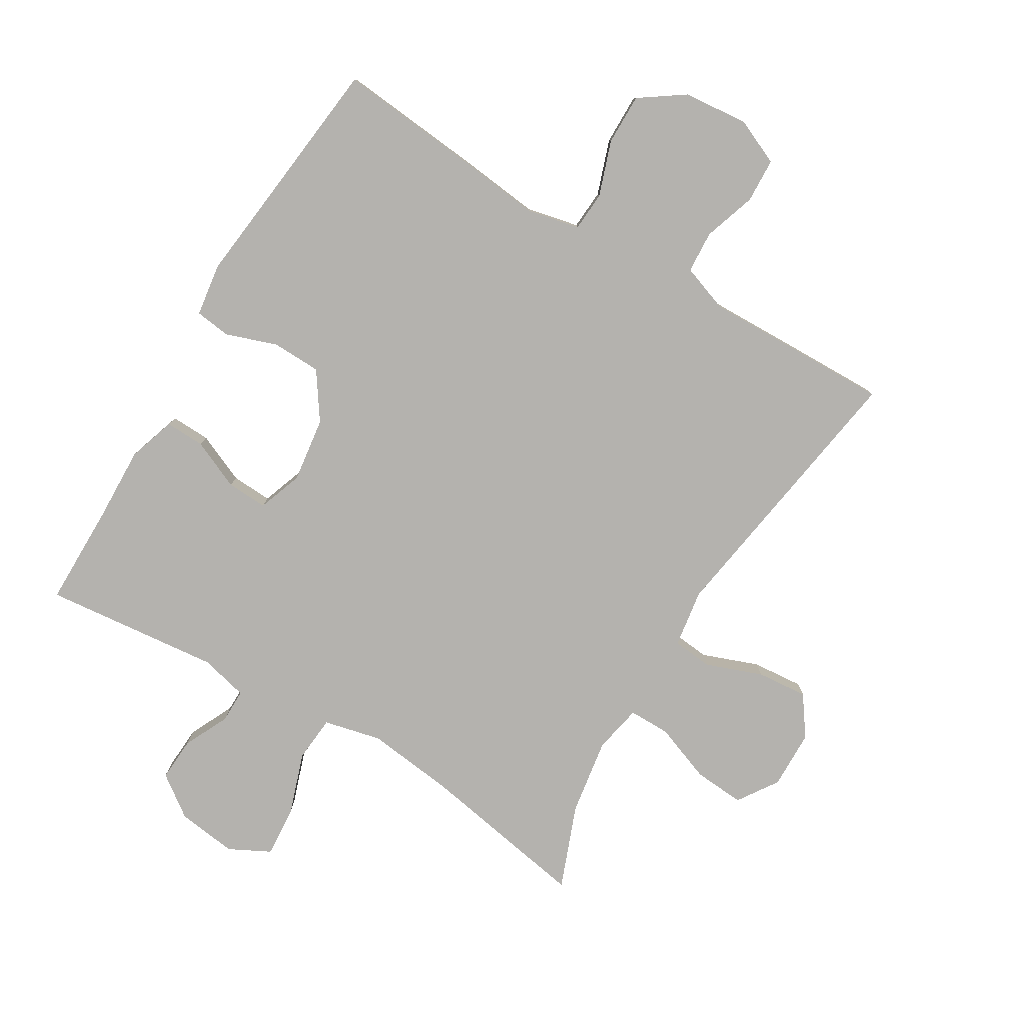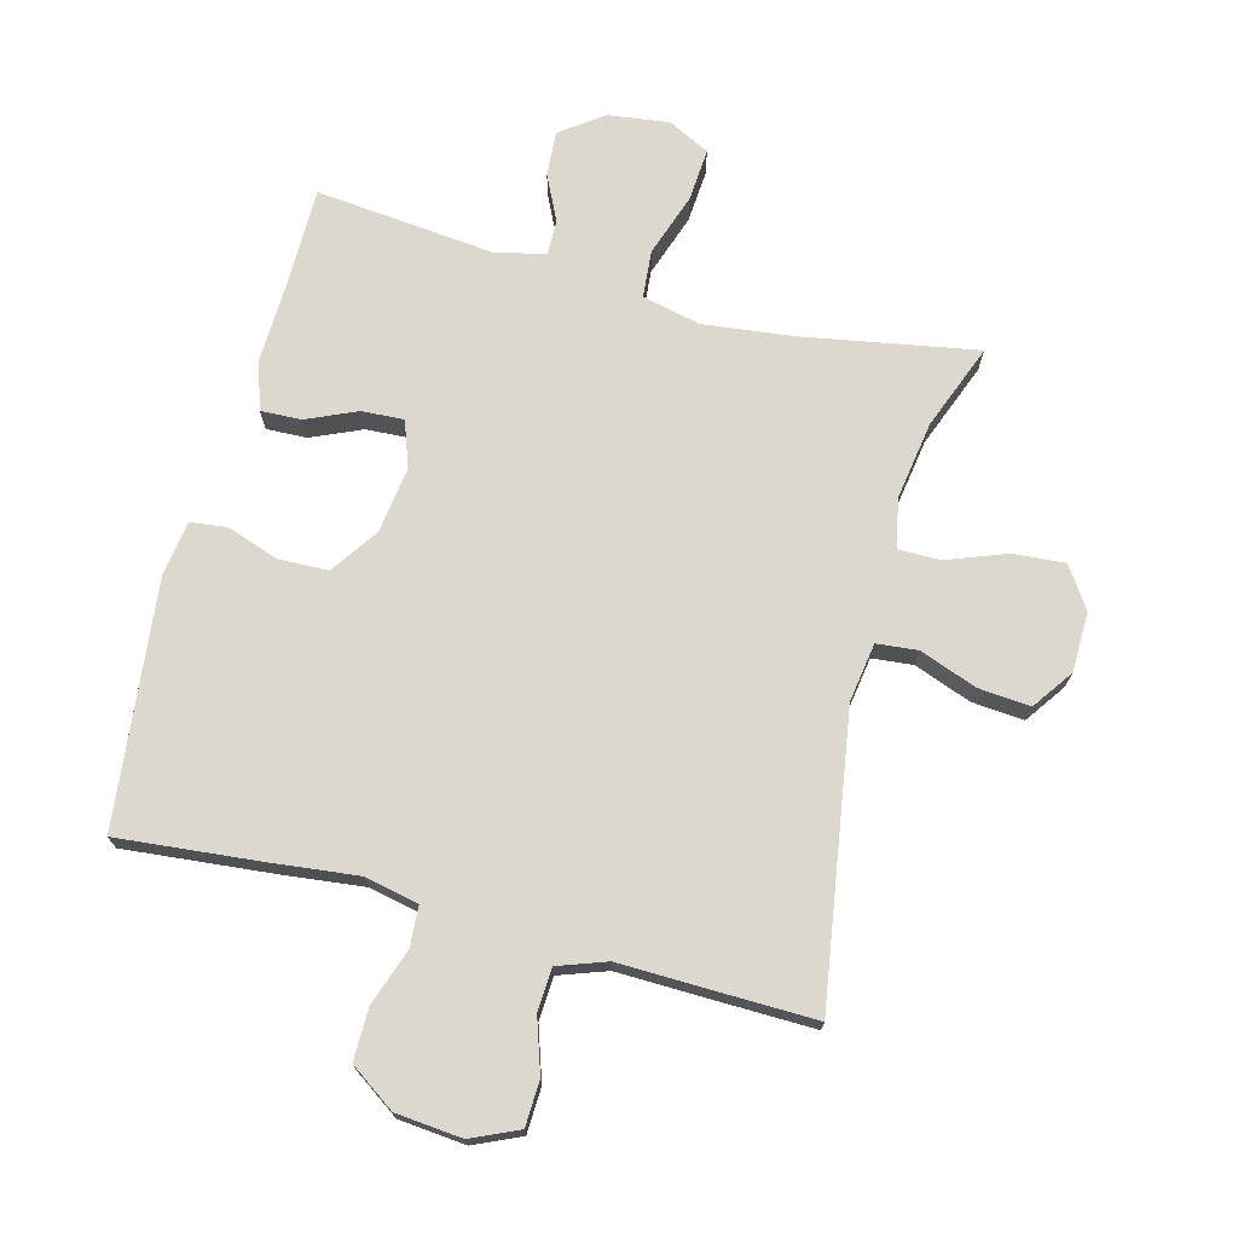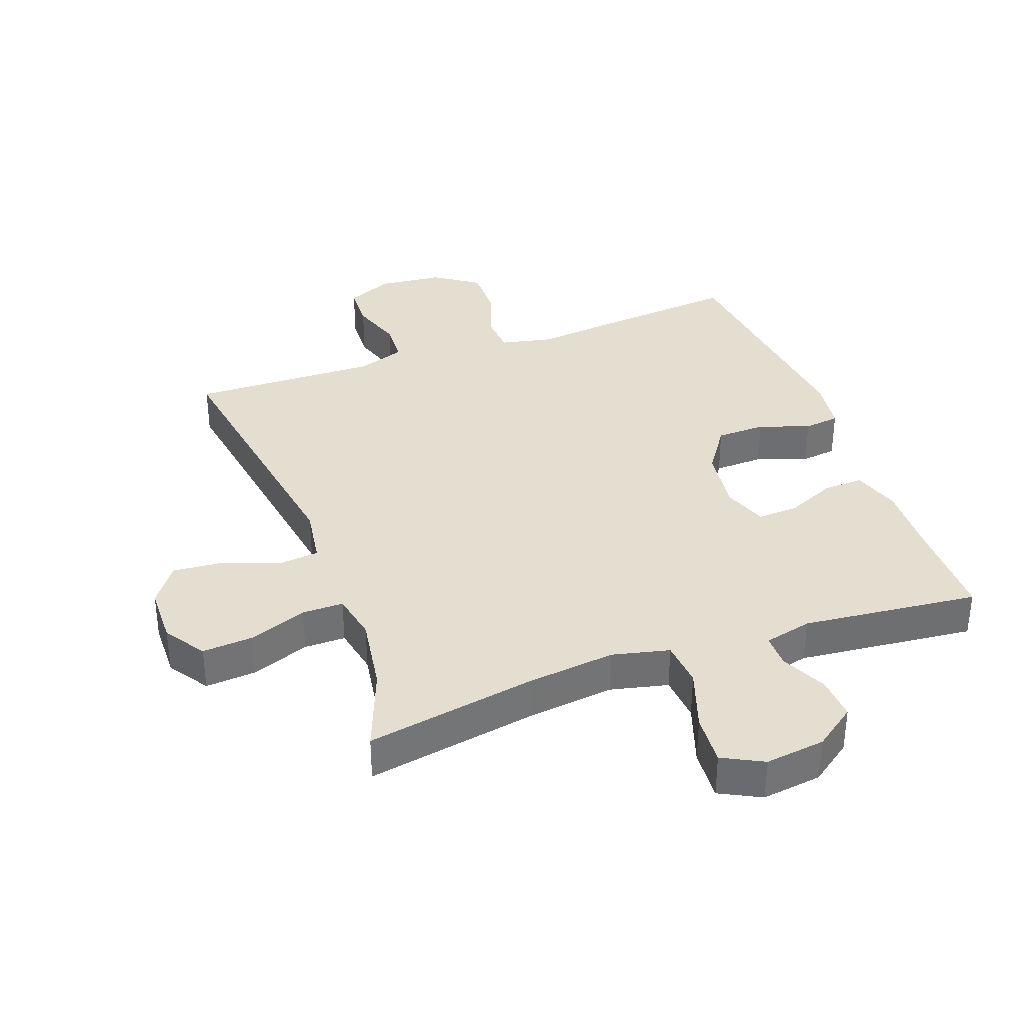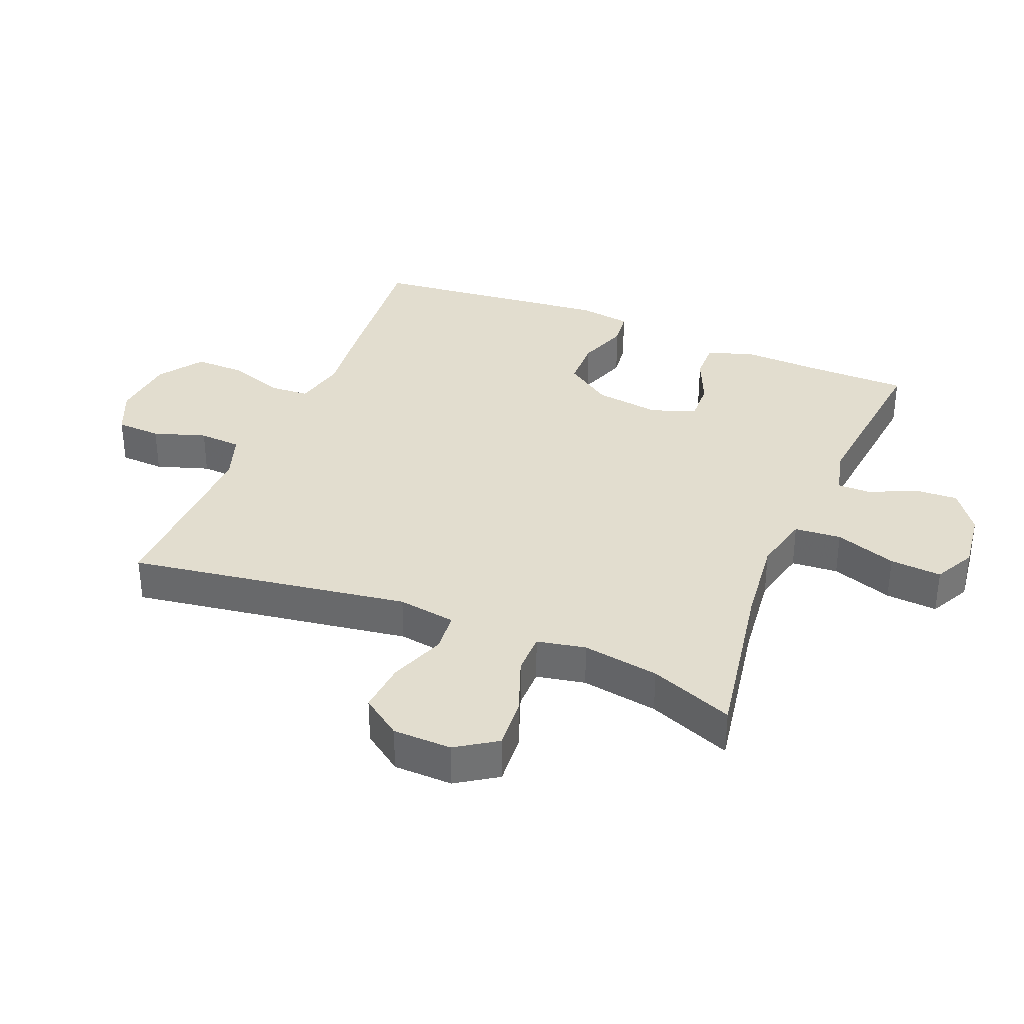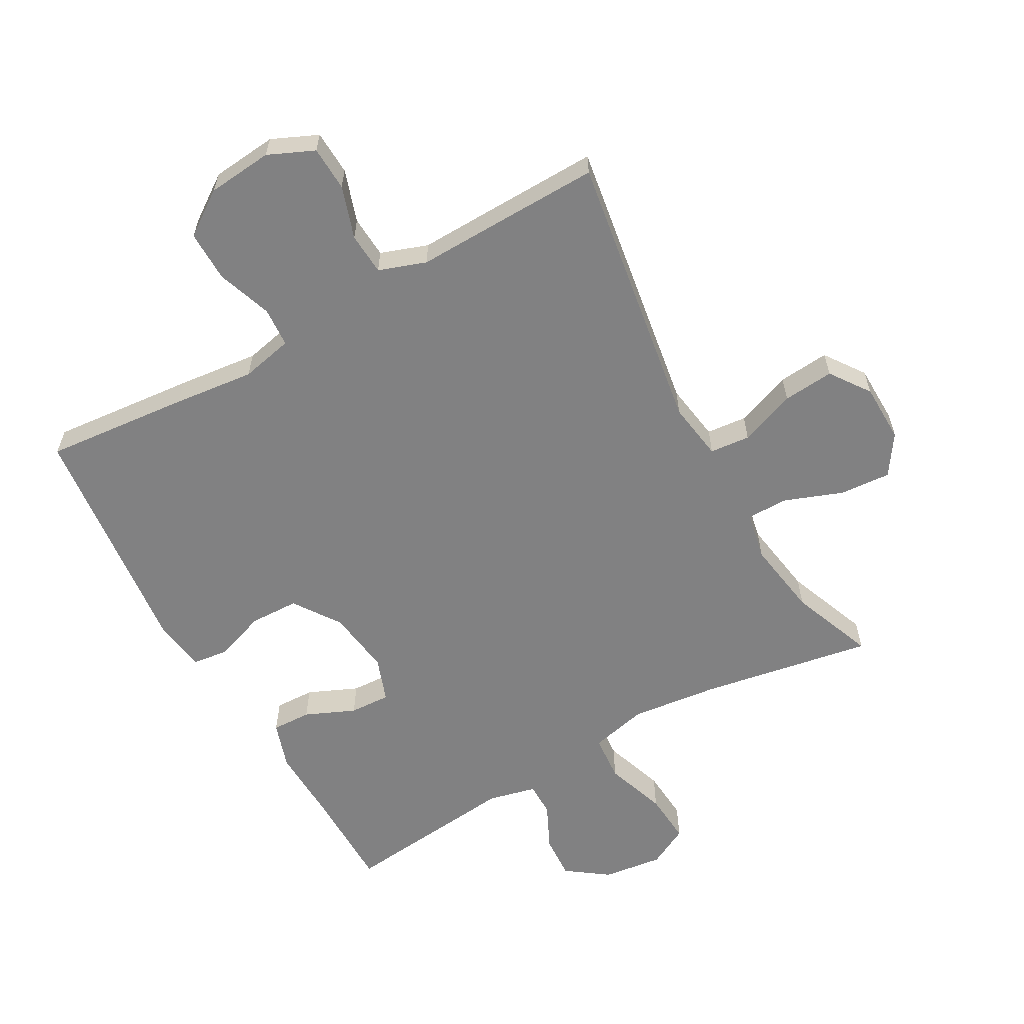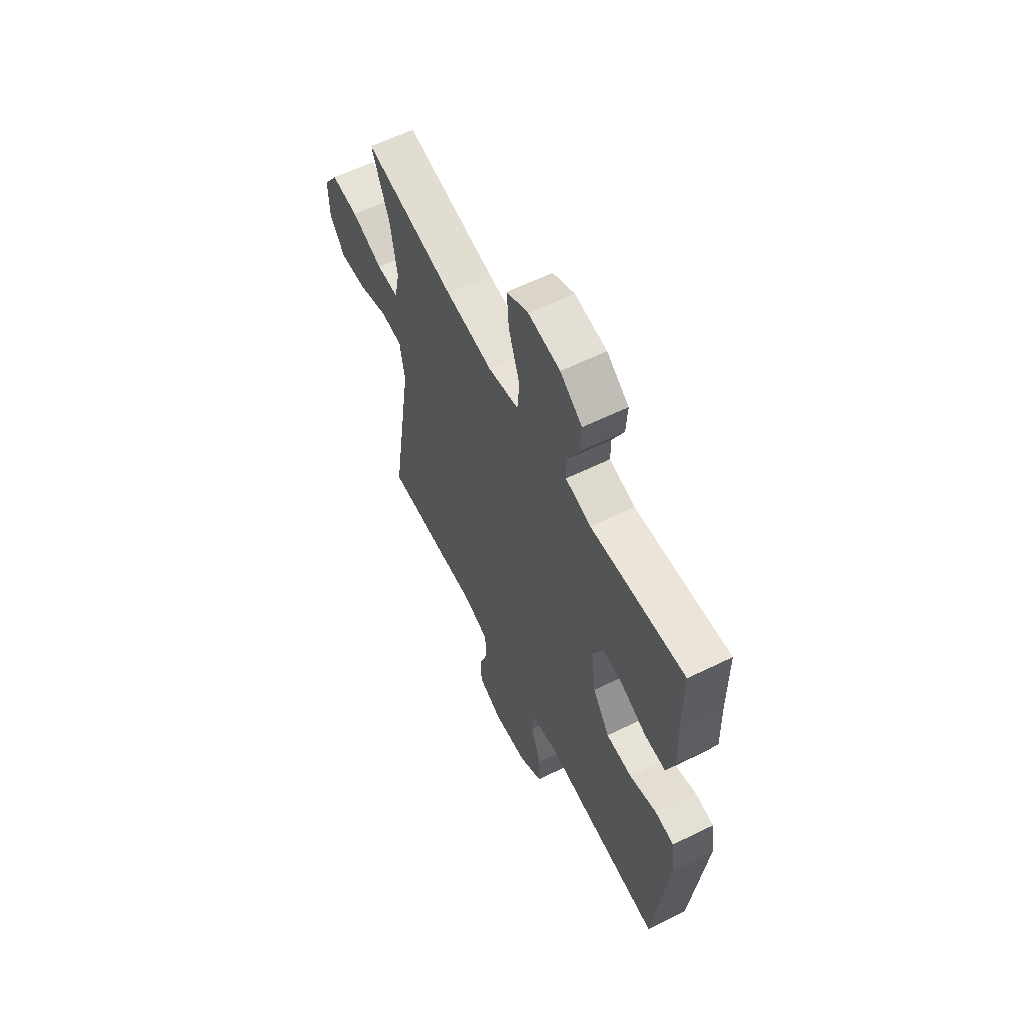
<metadata>
{"format":"obj","ext":"obj","renderer":"f3d","projection":"perspective","resolution":1024,"background":"white","views":[{"elev":-79.8,"azim":149.0,"up":"+Y"},{"elev":72.2,"azim":-165.4,"up":"+Y"},{"elev":35.7,"azim":-20.1,"up":"+Y"},{"elev":35.0,"azim":-67.6,"up":"+Y"},{"elev":-60.5,"azim":-150.7,"up":"+Y"},{"elev":60.6,"azim":63.4,"up":"+Z"}]}
</metadata>
<code>
v 0.5 0.07 0.5
v 0.501 0.07 0.34
v 0.505 0.07 0.222
v 0.481 0.07 0.148
v 0.419 0.07 0.15
v 0.341 0.07 0.184
v 0.277 0.07 0.187
v 0.252 0.07 0.117
v 0.266 0.07 0.015
v 0.316 0.07 -0.058
v 0.393 0.07 -0.06
v 0.473 0.07 -0.032
v 0.529 0.07 -0.039
v 0.541 0.07 -0.122
v 0.5 0.07 -0.5
v 0.274 0.07 -0.479
v 0.147 0.07 -0.465
v 0.065 0.07 -0.483
v 0.061 0.07 -0.545
v 0.091 0.07 -0.631
v 0.092 0.07 -0.711
v 0.023 0.07 -0.759
v -0.079 0.07 -0.769
v -0.151 0.07 -0.737
v -0.154 0.07 -0.667
v -0.127 0.07 -0.585
v -0.131 0.07 -0.519
v -0.205 0.07 -0.493
v -0.321 0.07 -0.496
v -0.5 0.07 -0.5
v -0.432 0.07 -0.061
v -0.446 0.07 0.03
v -0.509 0.07 0.036
v -0.597 0.07 0.003
v -0.677 0.07 -0.004
v -0.721 0.07 0.058
v -0.723 0.07 0.15
v -0.681 0.07 0.213
v -0.601 0.07 0.207
v -0.51 0.07 0.173
v -0.445 0.07 0.173
v -0.43 0.07 0.249
v -0.449 0.07 0.369
v -0.5 0.07 0.5
v -0.232 0.07 0.453
v -0.094 0.07 0.437
v -0.004 0.07 0.458
v 0.002 0.07 0.531
v -0.031 0.07 0.627
v -0.037 0.07 0.708
v 0.027 0.07 0.741
v 0.121 0.07 0.729
v 0.186 0.07 0.682
v 0.182 0.07 0.613
v 0.148 0.07 0.542
v 0.148 0.07 0.489
v 0.223 0.07 0.471
v 0.5 0 0.5
v 0.501 0 0.34
v 0.505 0 0.222
v 0.481 0 0.148
v 0.419 0 0.15
v 0.341 0 0.184
v 0.277 0 0.187
v 0.252 0 0.117
v 0.266 0 0.015
v 0.316 0 -0.058
v 0.393 0 -0.06
v 0.473 0 -0.032
v 0.529 0 -0.039
v 0.541 0 -0.122
v 0.5 0 -0.5
v 0.274 0 -0.479
v 0.147 0 -0.465
v 0.065 0 -0.483
v 0.061 0 -0.545
v 0.091 0 -0.631
v 0.092 0 -0.711
v 0.023 0 -0.759
v -0.079 0 -0.769
v -0.151 0 -0.737
v -0.154 0 -0.667
v -0.127 0 -0.585
v -0.131 0 -0.519
v -0.205 0 -0.493
v -0.321 0 -0.496
v -0.5 0 -0.5
v -0.432 0 -0.061
v -0.446 0 0.03
v -0.509 0 0.036
v -0.597 0 0.003
v -0.677 0 -0.004
v -0.721 0 0.058
v -0.723 0 0.15
v -0.681 0 0.213
v -0.601 0 0.207
v -0.51 0 0.173
v -0.445 0 0.173
v -0.43 0 0.249
v -0.449 0 0.369
v -0.5 0 0.5
v -0.232 0 0.453
v -0.094 0 0.437
v -0.004 0 0.458
v 0.002 0 0.531
v -0.031 0 0.627
v -0.037 0 0.708
v 0.027 0 0.741
v 0.121 0 0.729
v 0.186 0 0.682
v 0.182 0 0.613
v 0.148 0 0.542
v 0.148 0 0.489
v 0.223 0 0.471
f 53 54 55
f 52 53 55
f 51 52 55
f 50 51 55
f 49 50 55
f 48 49 55
f 47 48 55 56
f 46 47 56 57
f 43 44 45
f 42 43 45 46
f 57 1 2
f 46 57 2
f 42 46 2
f 41 42 2
f 38 39 40
f 37 38 40
f 36 37 40
f 35 36 40
f 34 35 40
f 33 34 40
f 32 33 40 41
f 28 29 30 31
f 31 32 41
f 28 31 41
f 27 28 41
f 24 25 26
f 23 24 26
f 22 23 26
f 21 22 26
f 20 21 26
f 19 20 26
f 18 19 26 27
f 17 18 27 41
f 15 16 17
f 14 15 17
f 13 14 17
f 12 13 17
f 11 12 17
f 10 11 17
f 9 10 17 41
f 4 5 6
f 3 4 6
f 2 3 6
f 2 6 7
f 41 2 7
f 8 9 41
f 7 8 41
f 112 111 110
f 112 110 109
f 112 109 108
f 112 108 107
f 112 107 106
f 112 106 105
f 113 112 105 104
f 114 113 104 103
f 102 101 100
f 103 102 100 99
f 59 58 114
f 59 114 103
f 59 103 99
f 59 99 98
f 97 96 95
f 97 95 94
f 97 94 93
f 97 93 92
f 97 92 91
f 97 91 90
f 98 97 90 89
f 88 87 86 85
f 98 89 88
f 98 88 85
f 98 85 84
f 83 82 81
f 83 81 80
f 83 80 79
f 83 79 78
f 83 78 77
f 83 77 76
f 84 83 76 75
f 98 84 75 74
f 74 73 72
f 74 72 71
f 74 71 70
f 74 70 69
f 74 69 68
f 74 68 67
f 98 74 67 66
f 63 62 61
f 63 61 60
f 63 60 59
f 64 63 59
f 64 59 98
f 98 66 65
f 98 65 64
f 1 58 59 2
f 2 59 60 3
f 3 60 61 4
f 4 61 62 5
f 5 62 63 6
f 6 63 64 7
f 7 64 65 8
f 8 65 66 9
f 9 66 67 10
f 10 67 68 11
f 11 68 69 12
f 12 69 70 13
f 13 70 71 14
f 14 71 72 15
f 15 72 73 16
f 16 73 74 17
f 17 74 75 18
f 18 75 76 19
f 19 76 77 20
f 20 77 78 21
f 21 78 79 22
f 22 79 80 23
f 23 80 81 24
f 24 81 82 25
f 25 82 83 26
f 26 83 84 27
f 27 84 85 28
f 28 85 86 29
f 29 86 87 30
f 30 87 88 31
f 31 88 89 32
f 32 89 90 33
f 33 90 91 34
f 34 91 92 35
f 35 92 93 36
f 36 93 94 37
f 37 94 95 38
f 38 95 96 39
f 39 96 97 40
f 40 97 98 41
f 41 98 99 42
f 42 99 100 43
f 43 100 101 44
f 44 101 102 45
f 45 102 103 46
f 46 103 104 47
f 47 104 105 48
f 48 105 106 49
f 49 106 107 50
f 50 107 108 51
f 51 108 109 52
f 52 109 110 53
f 53 110 111 54
f 54 111 112 55
f 55 112 113 56
f 56 113 114 57
f 57 114 58 1

</code>
